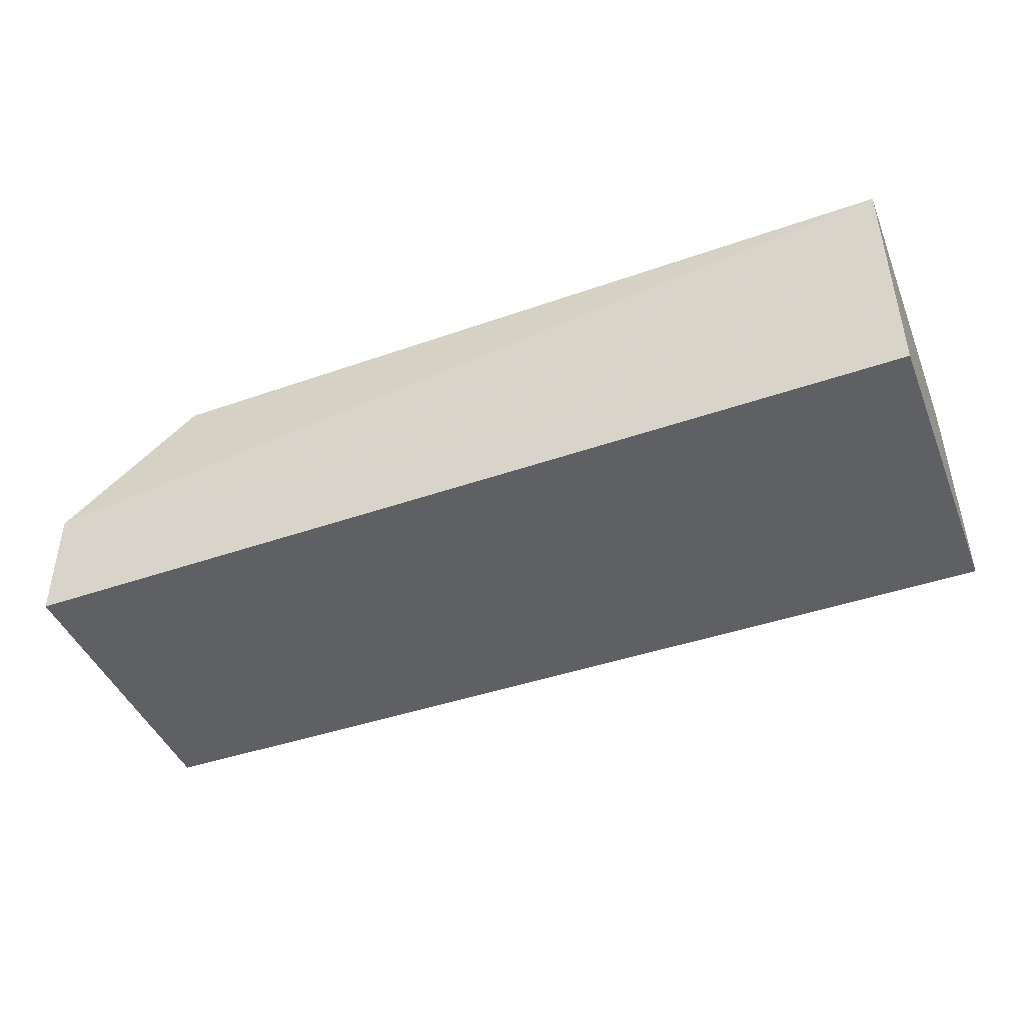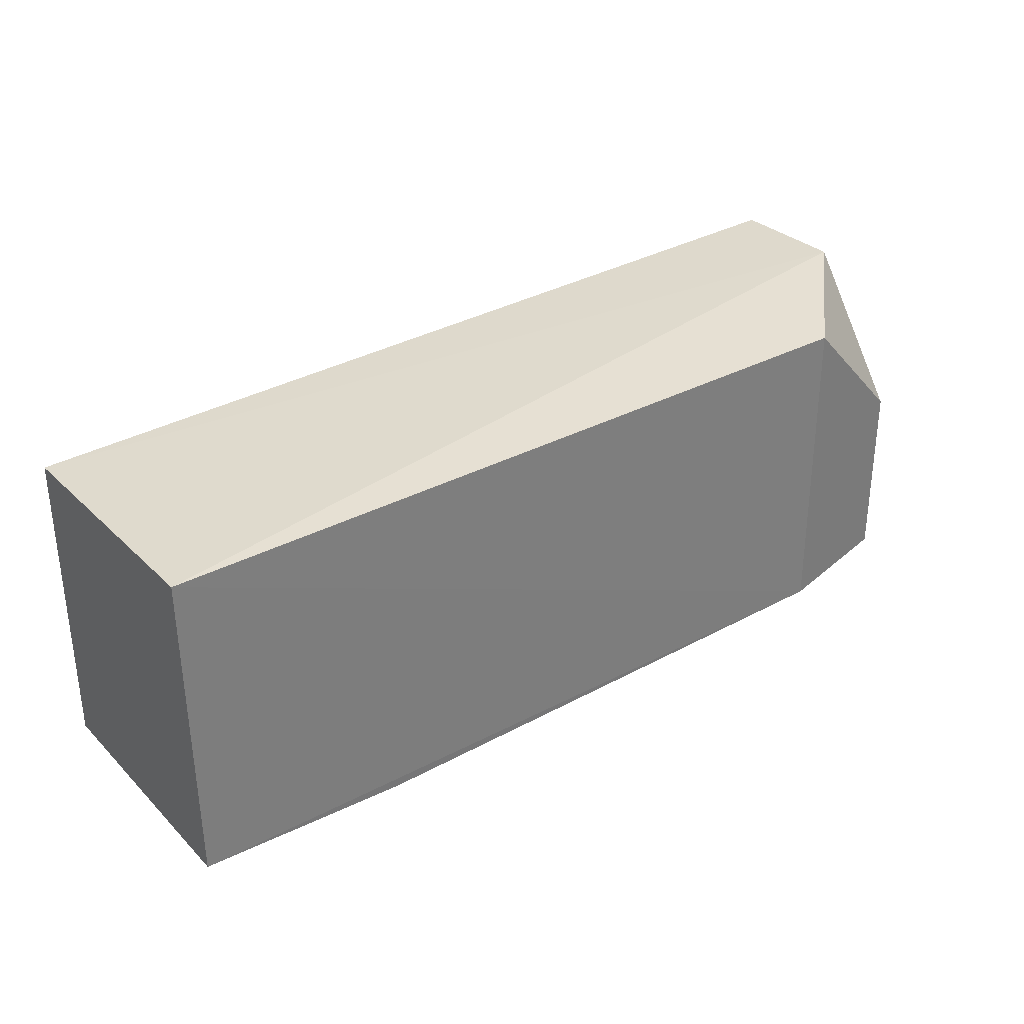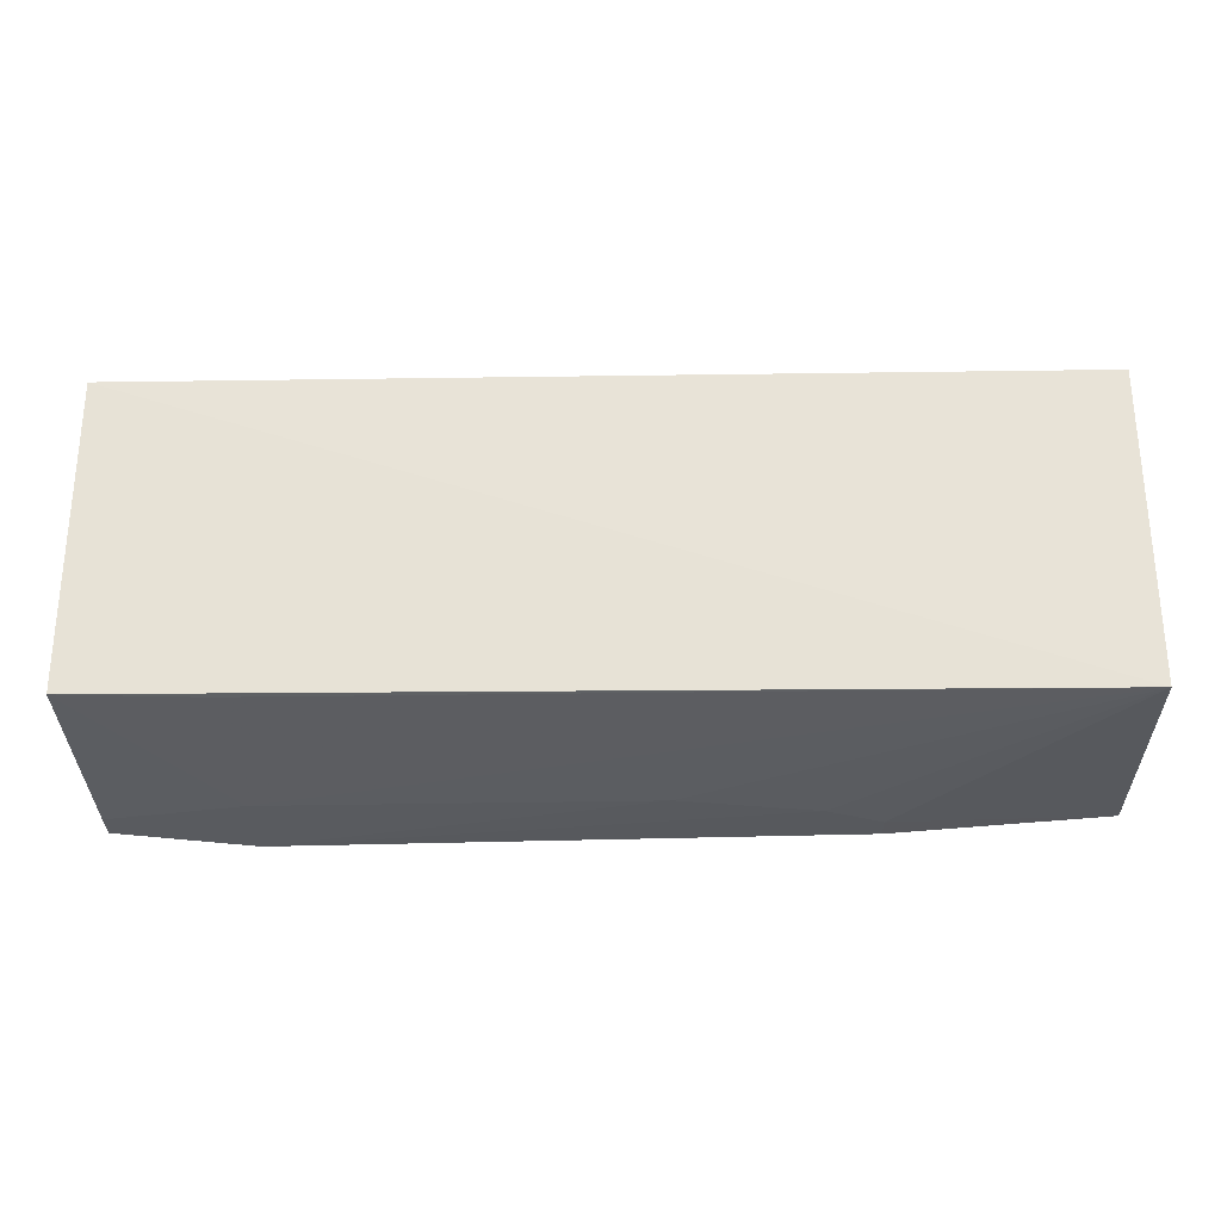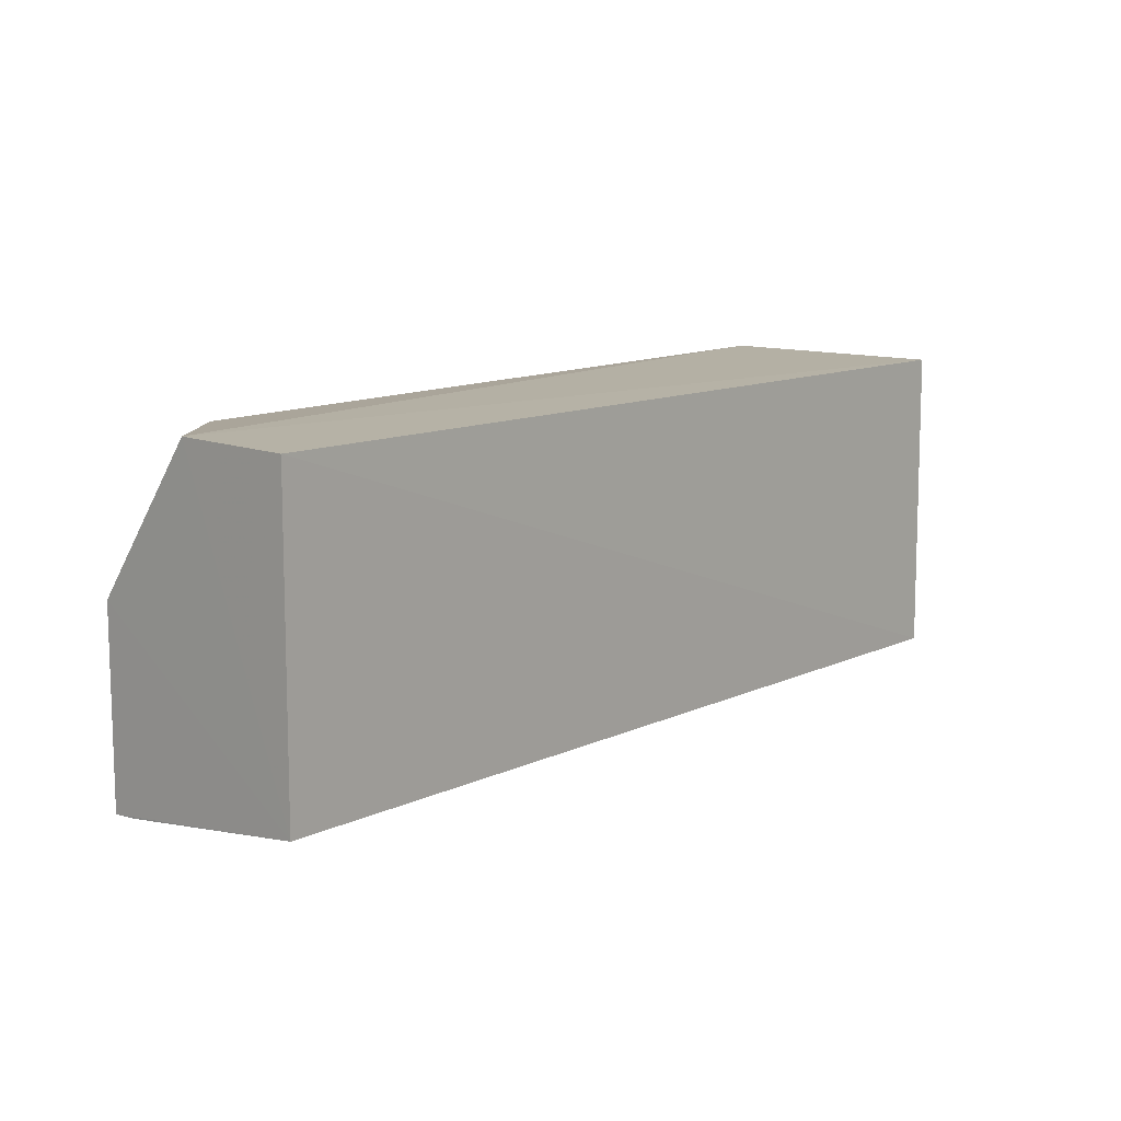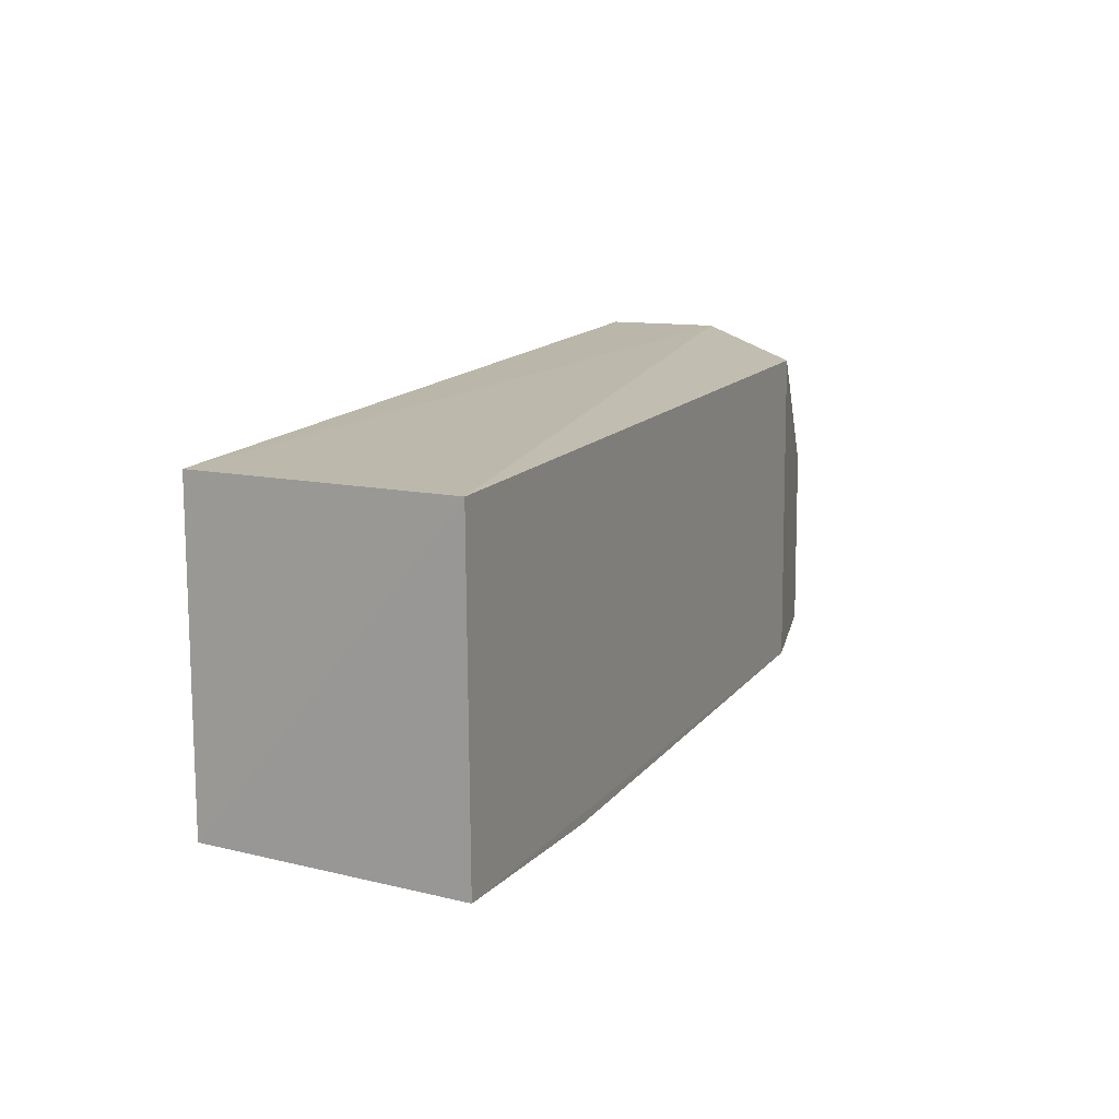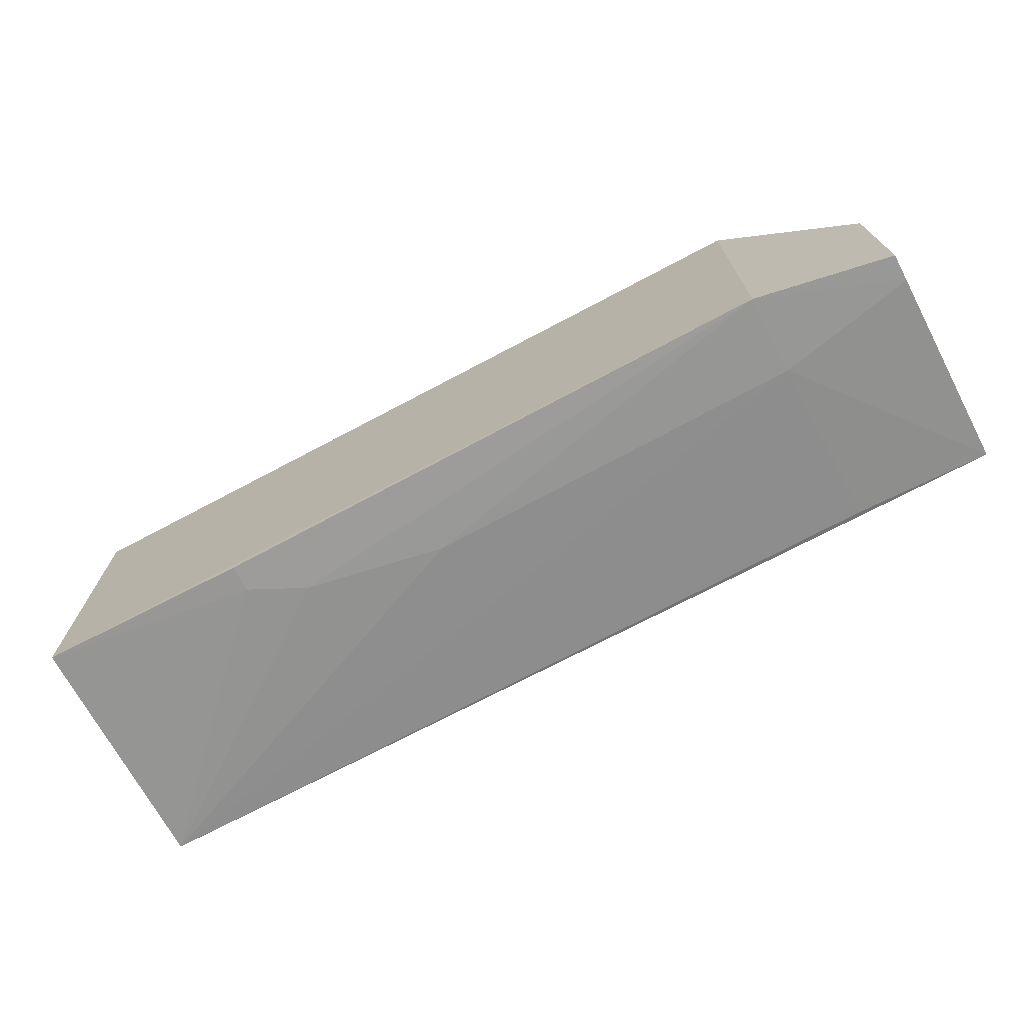
<metadata>
{"format":"obj","ext":"obj","renderer":"f3d","projection":"perspective","resolution":1024,"background":"white","views":[{"elev":-44.5,"azim":-158.6,"up":"+Z"},{"elev":32.8,"azim":-37.5,"up":"+Y"},{"elev":-27.9,"azim":-178.1,"up":"+Y"},{"elev":11.5,"azim":131.7,"up":"+Y"},{"elev":14.5,"azim":-66.3,"up":"+Y"},{"elev":-71.6,"azim":28.2,"up":"+Y"}]}
</metadata>
<code>
v 0.00255 0.009869 0.01822
v 0.01124 -0.0111 0.01673
v 0.01128 0.01059 0.0018
v -0.04815 0.01061 0.002498
v -0.04806 -0.01015 0.01837
v -0.04815 -0.009521 0.002338
v -0.04816 0.01062 0.0183
v 0.01128 0.001122 0.0166
v 0.002512 -0.01138 0.01846
v 0.01128 -0.009199 0.001914
v 0.01128 0.01072 0.009517
v -0.03414 -0.01106 0.01667
v 0.00252 -0.01095 0.0133
v -0.03412 -0.0111 0.01837
v 0.002613 -0.00934 0.002261
v -0.02184 -0.01099 0.01321
v 0.01124 -0.01097 0.015
v -0.03065 -0.01104 0.01493
f 6 4 3
f 7 6 5
f 7 4 6
f 9 7 5
f 9 1 7
f 9 8 1
f 9 2 8
f 10 6 3
f 10 8 2
f 11 7 1
f 11 3 4
f 11 4 7
f 11 1 8
f 11 10 3
f 11 8 10
f 12 5 6
f 14 12 9
f 14 9 5
f 14 5 12
f 15 13 6
f 15 6 10
f 15 10 13
f 16 6 13
f 16 13 9
f 17 13 10
f 17 10 2
f 17 2 9
f 17 9 13
f 18 12 6
f 18 6 16
f 18 16 9
f 18 9 12

</code>
